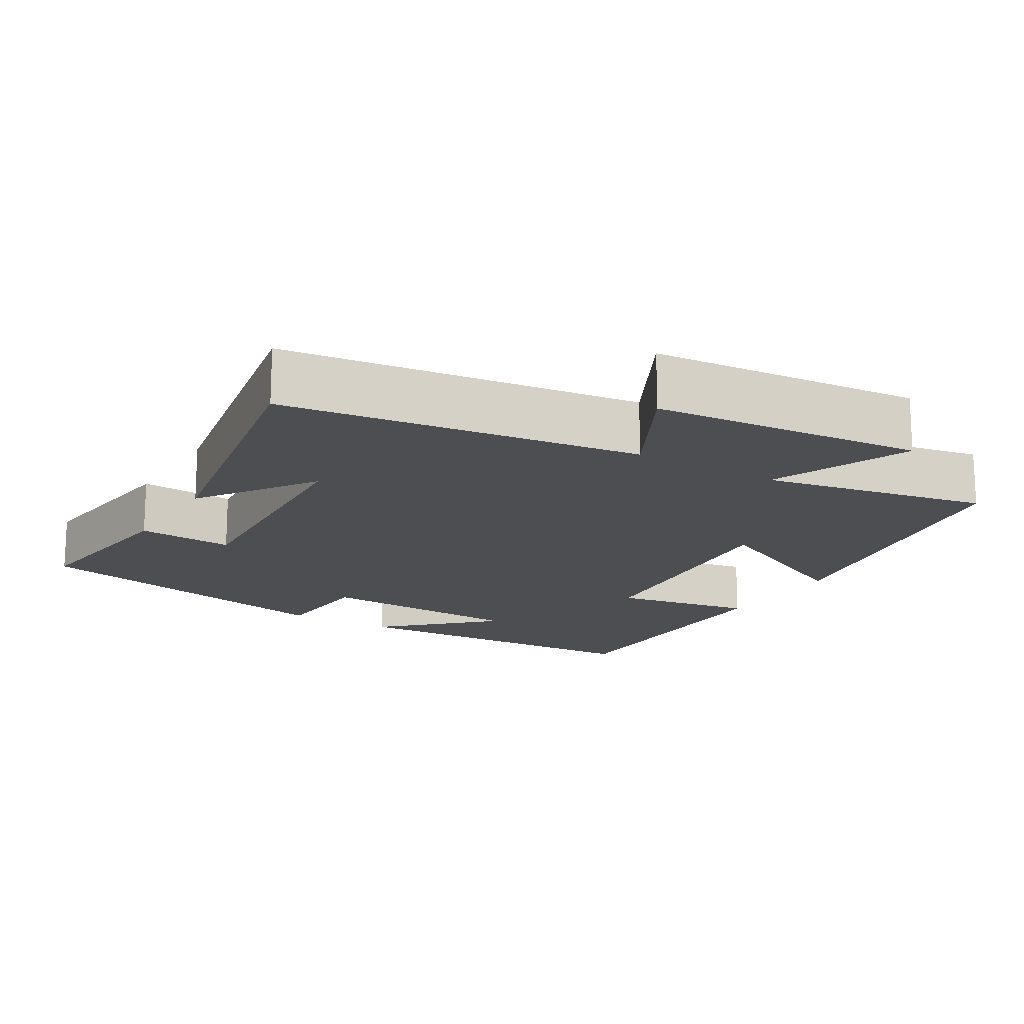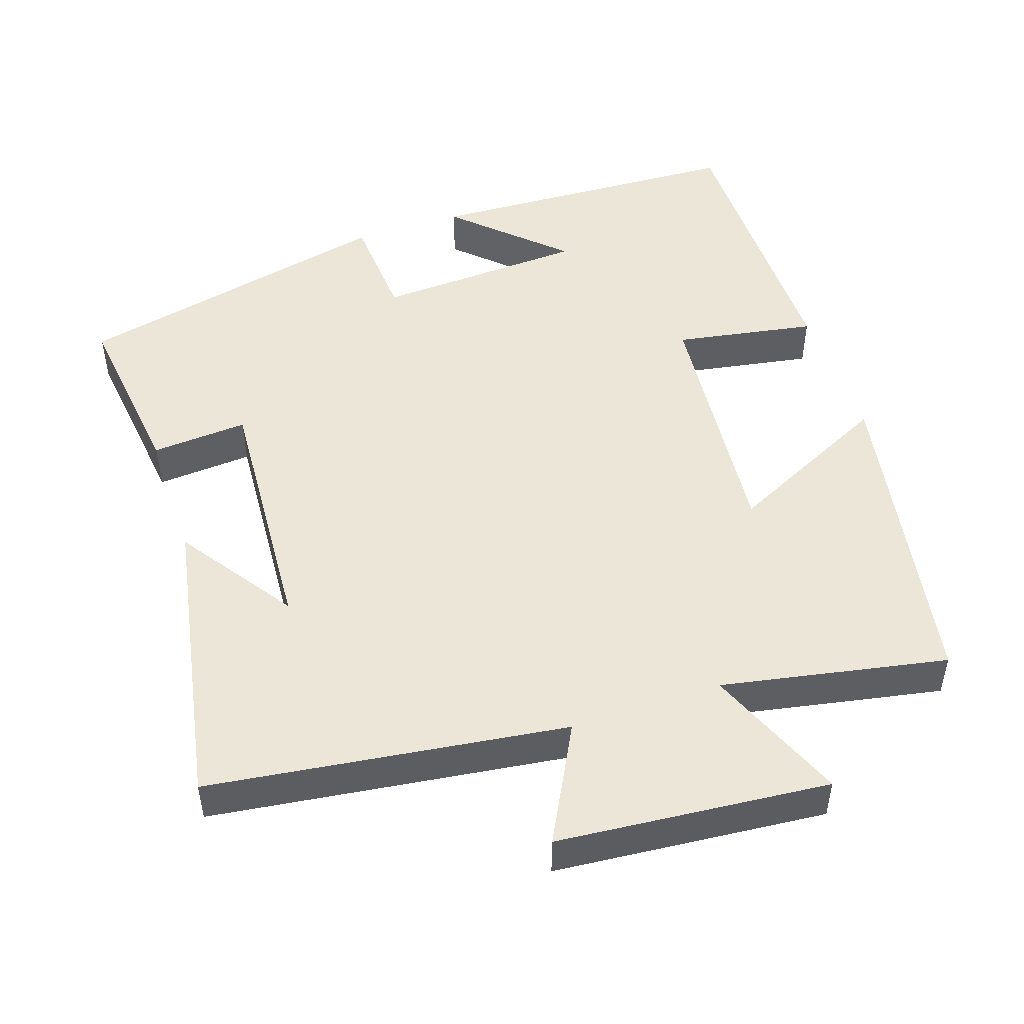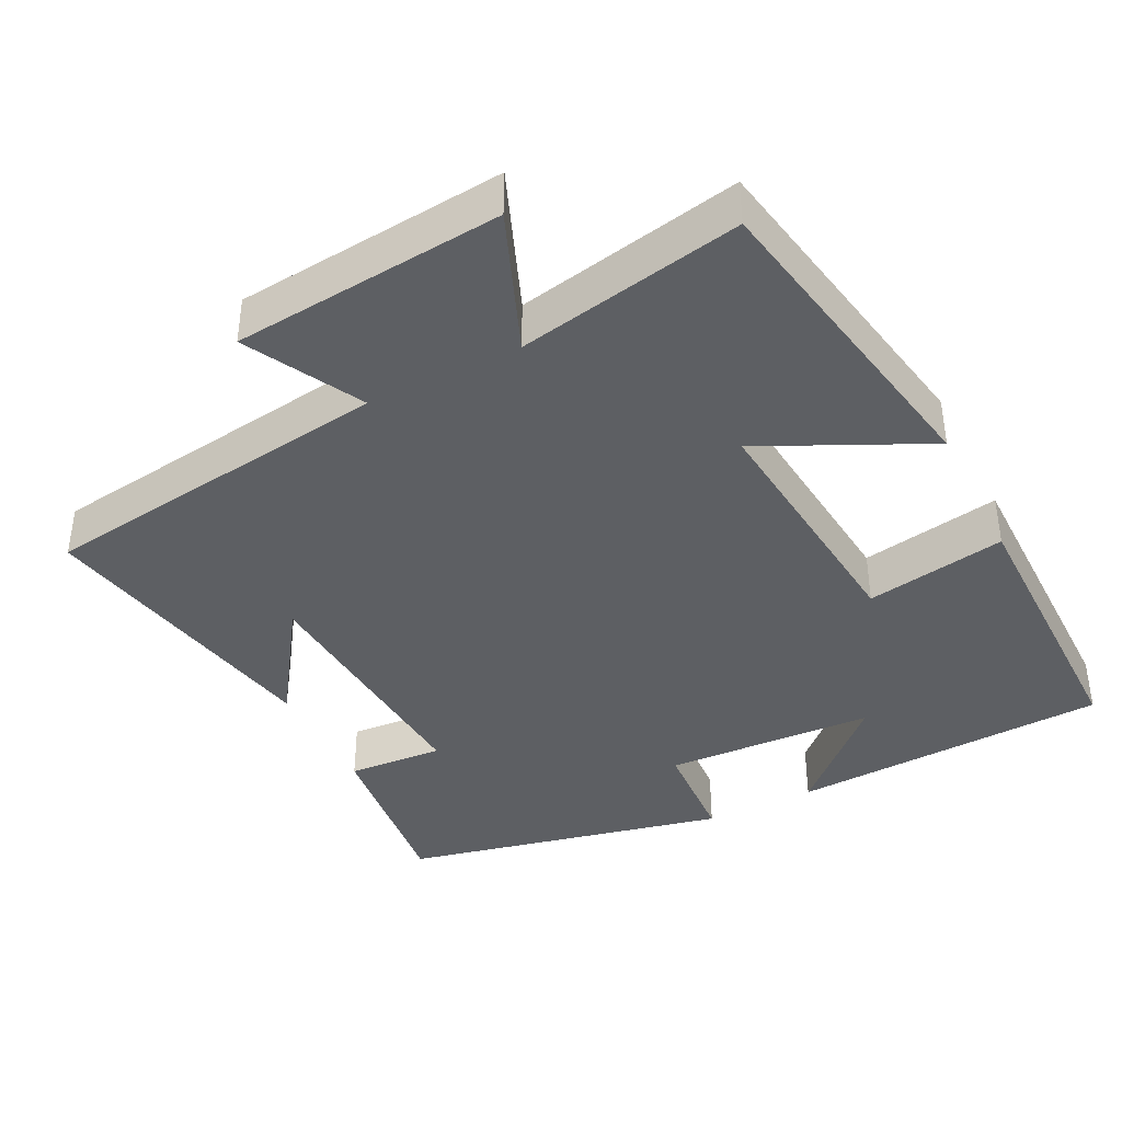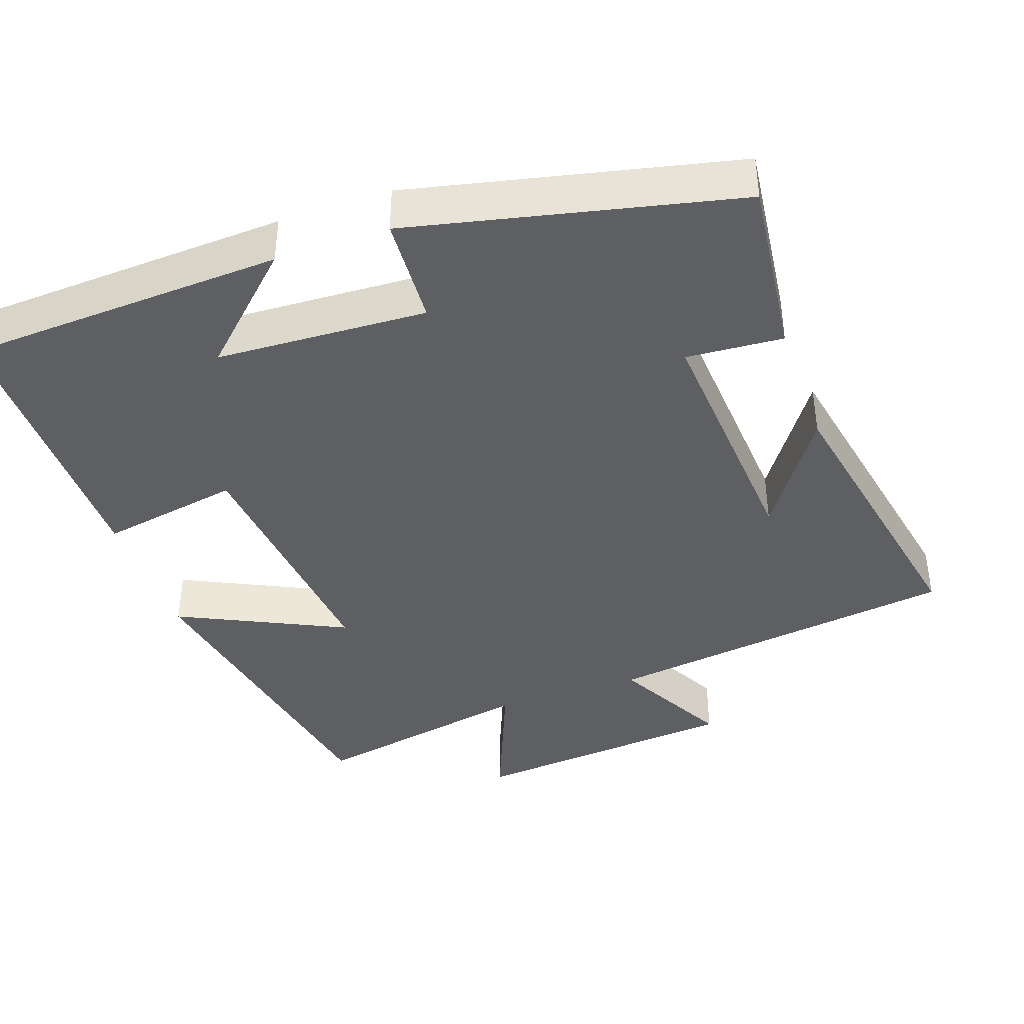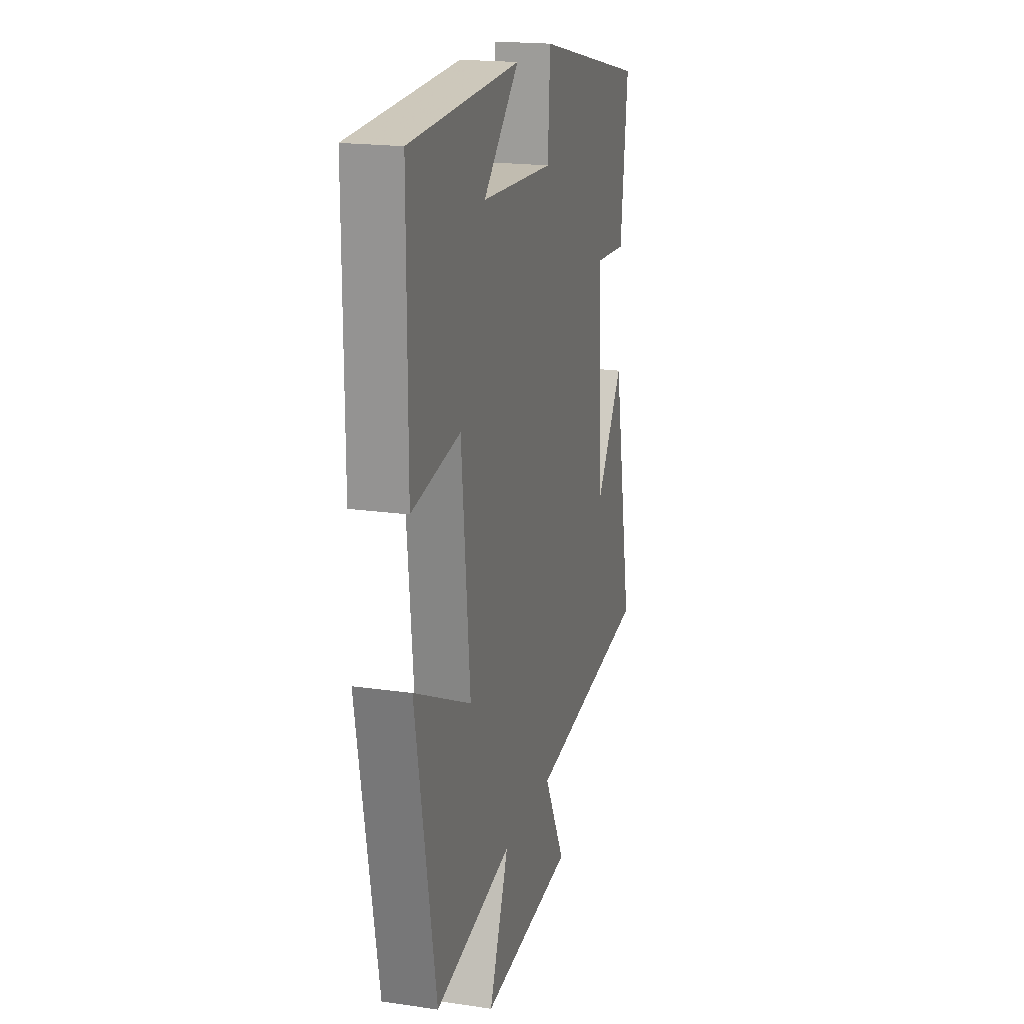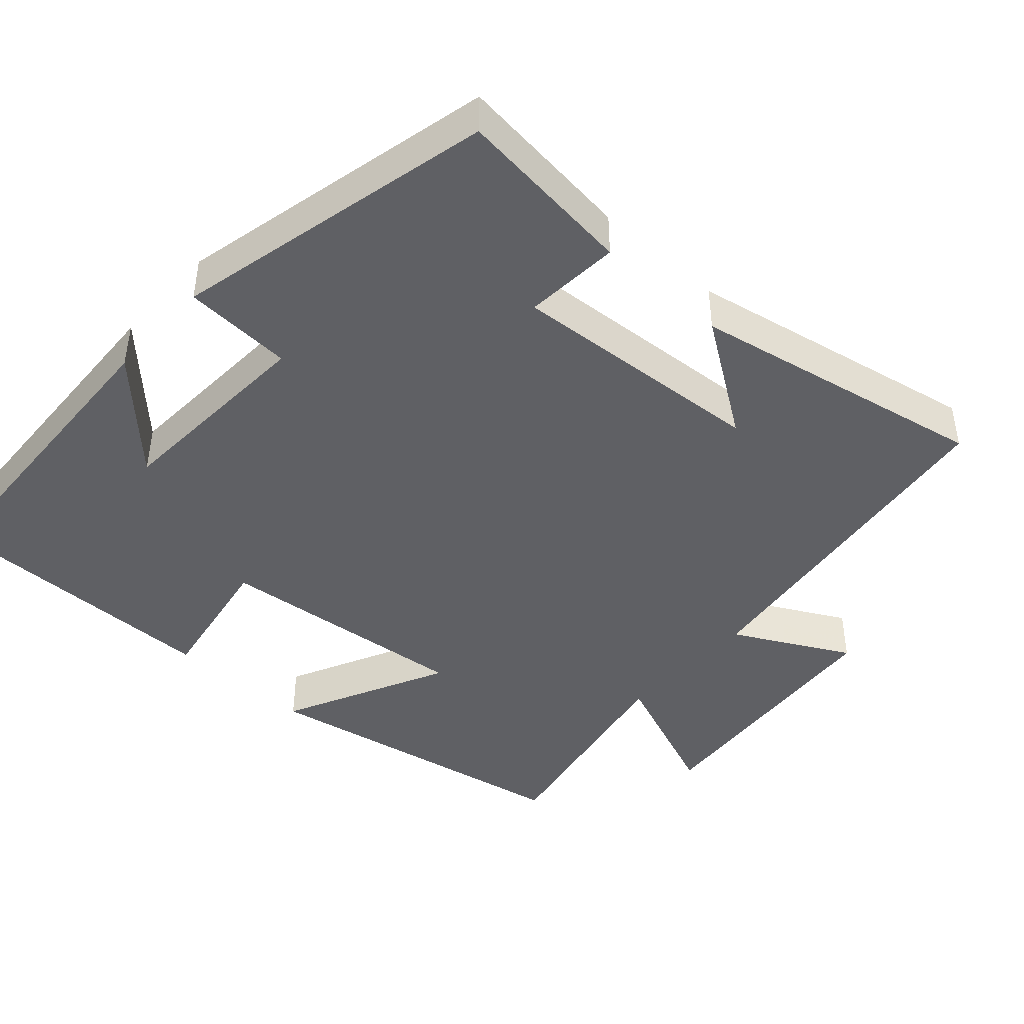
<metadata>
{"format":"obj","ext":"obj","renderer":"f3d","projection":"perspective","resolution":1024,"background":"white","views":[{"elev":-16.5,"azim":148.8,"up":"+Y"},{"elev":49.2,"azim":161.2,"up":"+Y"},{"elev":-39.9,"azim":-153.2,"up":"+Y"},{"elev":-40.2,"azim":19.3,"up":"+Y"},{"elev":19.2,"azim":-74.7,"up":"+Z"},{"elev":-43.6,"azim":47.9,"up":"+Y"}]}
</metadata>
<code>
v -0.42 0.07 -0.56
v -0.5 0.07 -0.12
v -0.275 0.07 -0.228
v -0.309 0.07 0.12
v -0.5 0.07 0.086
v -0.5 0.07 0.479
v -0.065 0.07 0.5
v -0.206 0.07 0.365
v 0.08 0.07 0.351
v 0.089 0.07 0.5
v 0.529 0.07 0.401
v 0.5 0.07 0.155
v 0.369 0.07 0.164
v 0.393 0.07 -0.186
v 0.5 0.07 -0.029
v 0.578 0.07 -0.434
v 0.094 0.07 -0.5
v 0.177 0.07 -0.657
v -0.191 0.07 -0.691
v -0.114 0.07 -0.5
v -0.42 0 -0.56
v -0.5 0 -0.12
v -0.275 0 -0.228
v -0.309 0 0.12
v -0.5 0 0.086
v -0.5 0 0.479
v -0.065 0 0.5
v -0.206 0 0.365
v 0.08 0 0.351
v 0.089 0 0.5
v 0.529 0 0.401
v 0.5 0 0.155
v 0.369 0 0.164
v 0.393 0 -0.186
v 0.5 0 -0.029
v 0.578 0 -0.434
v 0.094 0 -0.5
v 0.177 0 -0.657
v -0.191 0 -0.691
v -0.114 0 -0.5
f 17 18 19 20
f 16 17 20
f 14 15 16
f 14 16 20
f 13 14 20 1
f 11 12 13
f 10 11 13
f 9 10 13
f 8 9 13
f 5 6 7 8
f 4 5 8
f 3 4 8 13
f 1 2 3
f 1 3 13
f 40 39 38 37
f 40 37 36
f 36 35 34
f 40 36 34
f 21 40 34 33
f 33 32 31
f 33 31 30
f 33 30 29
f 33 29 28
f 28 27 26 25
f 28 25 24
f 33 28 24 23
f 23 22 21
f 33 23 21
f 1 21 22 2
f 2 22 23 3
f 3 23 24 4
f 4 24 25 5
f 5 25 26 6
f 6 26 27 7
f 7 27 28 8
f 8 28 29 9
f 9 29 30 10
f 10 30 31 11
f 11 31 32 12
f 12 32 33 13
f 13 33 34 14
f 14 34 35 15
f 15 35 36 16
f 16 36 37 17
f 17 37 38 18
f 18 38 39 19
f 19 39 40 20
f 20 40 21 1

</code>
